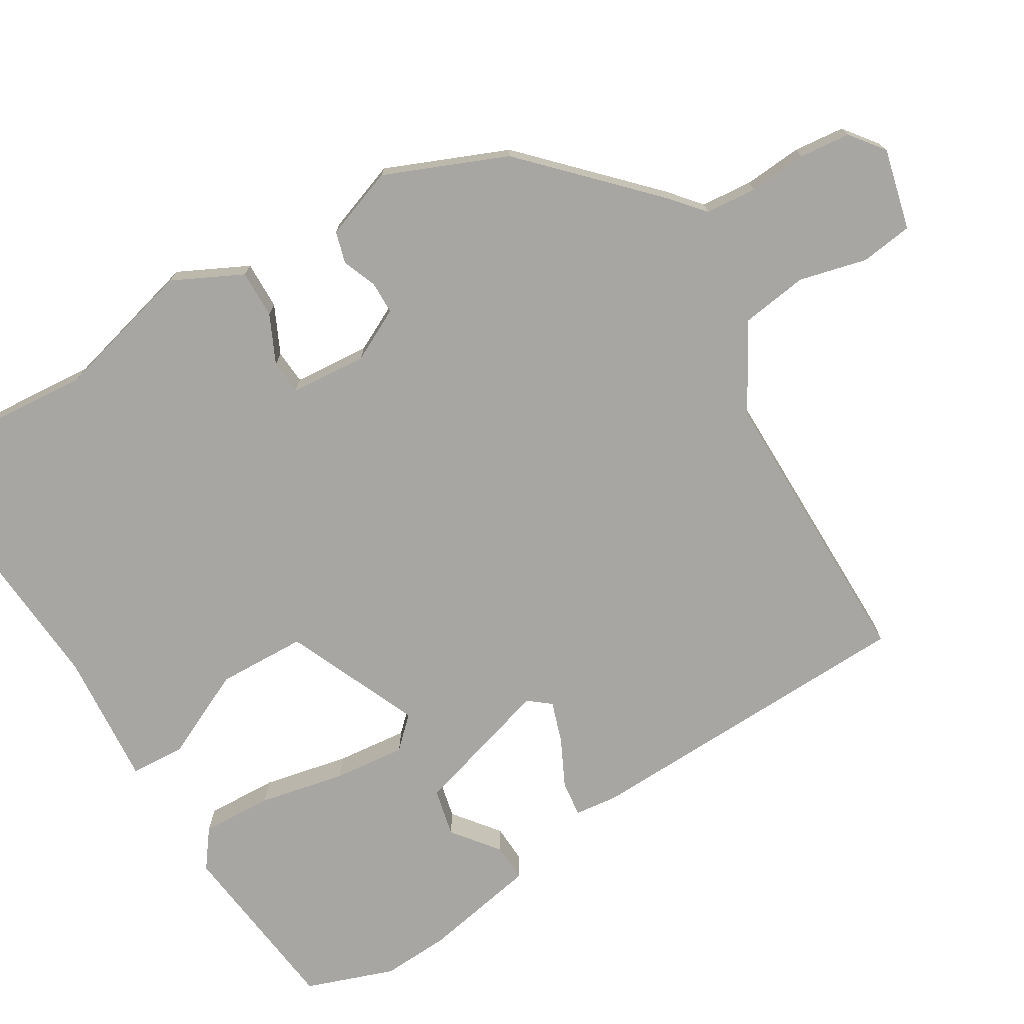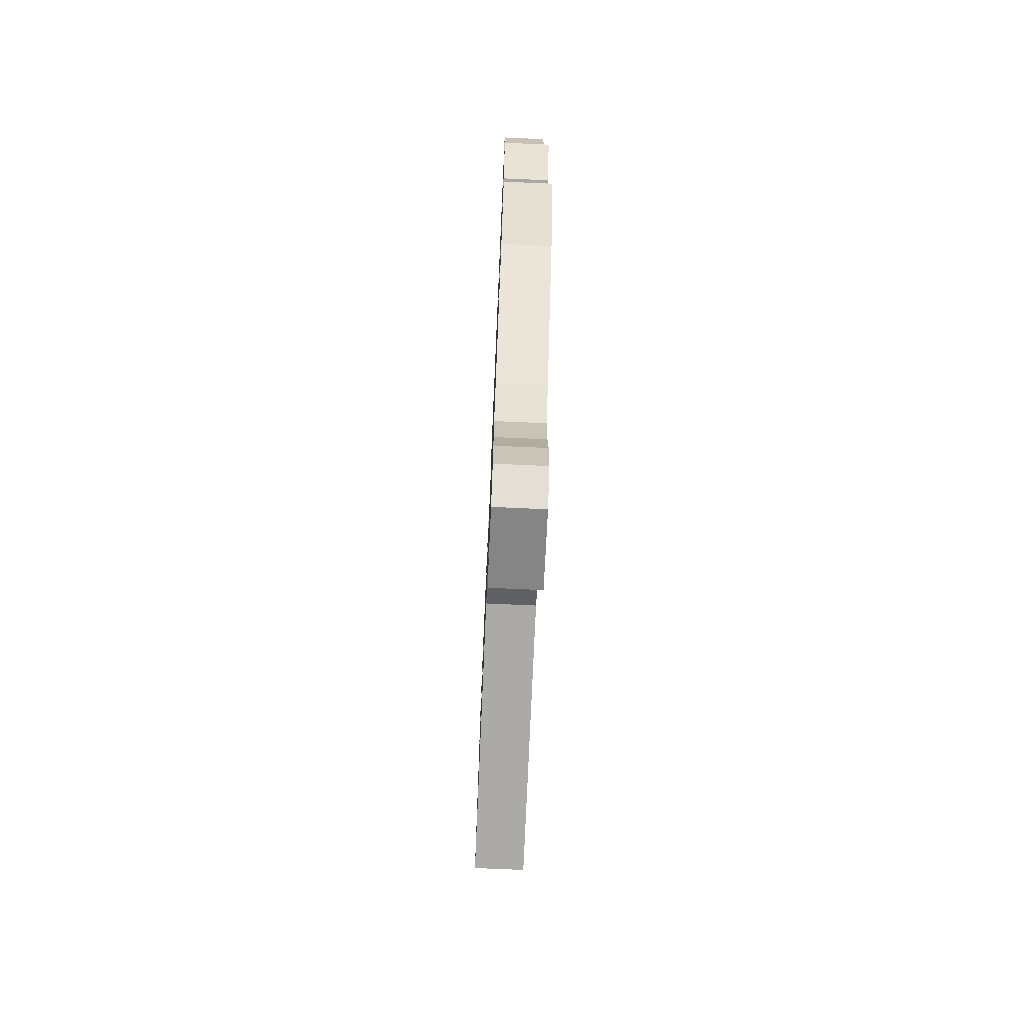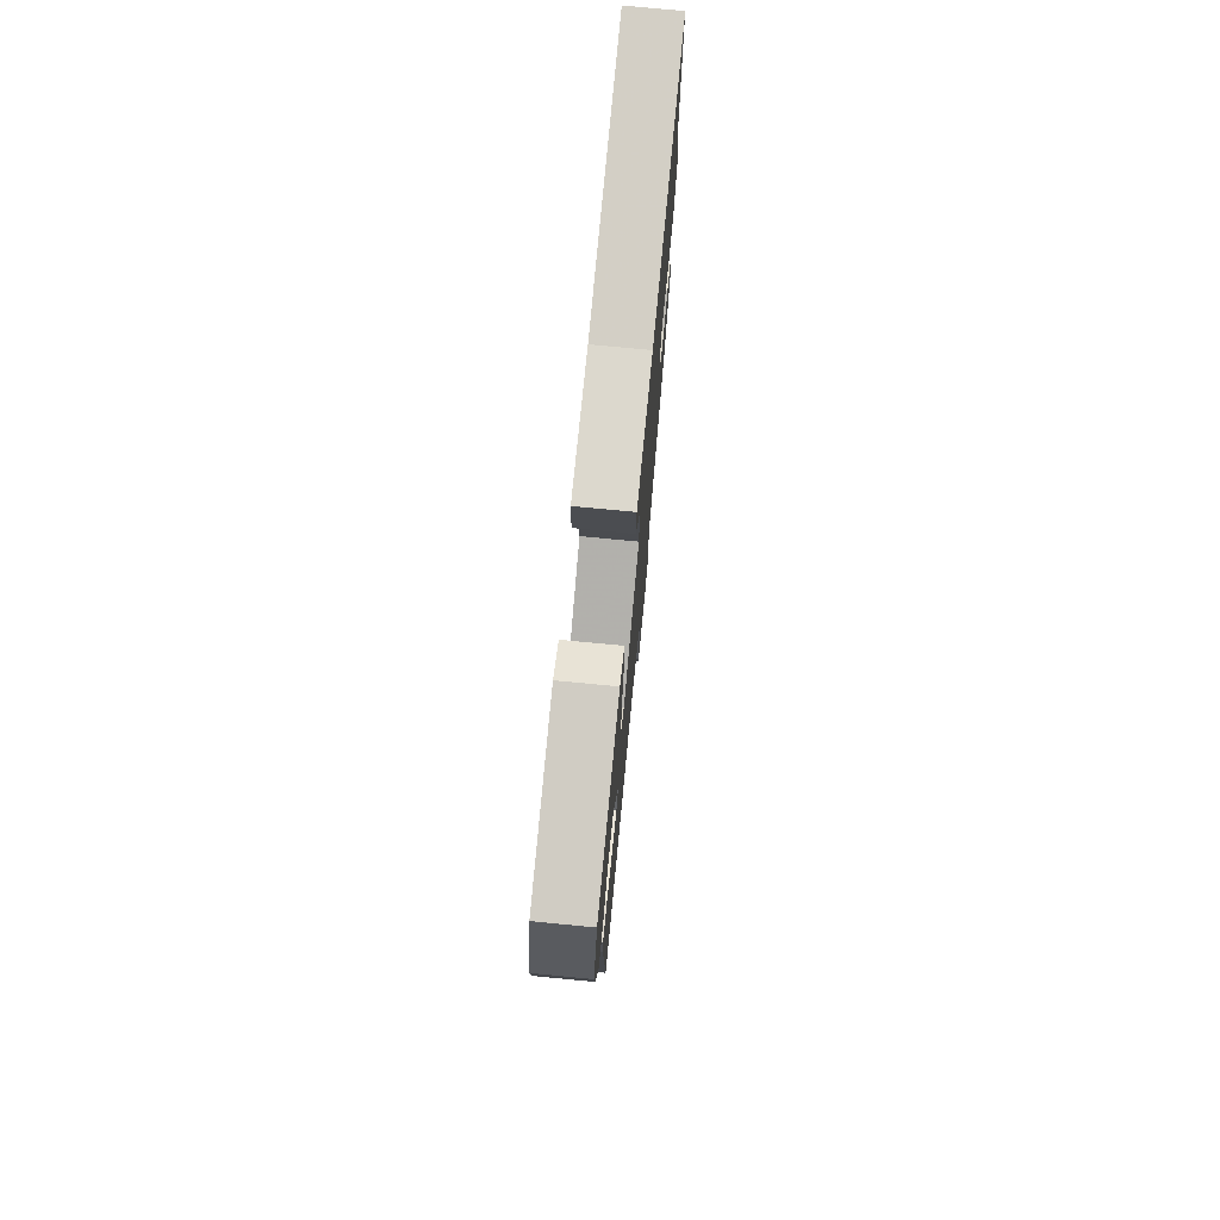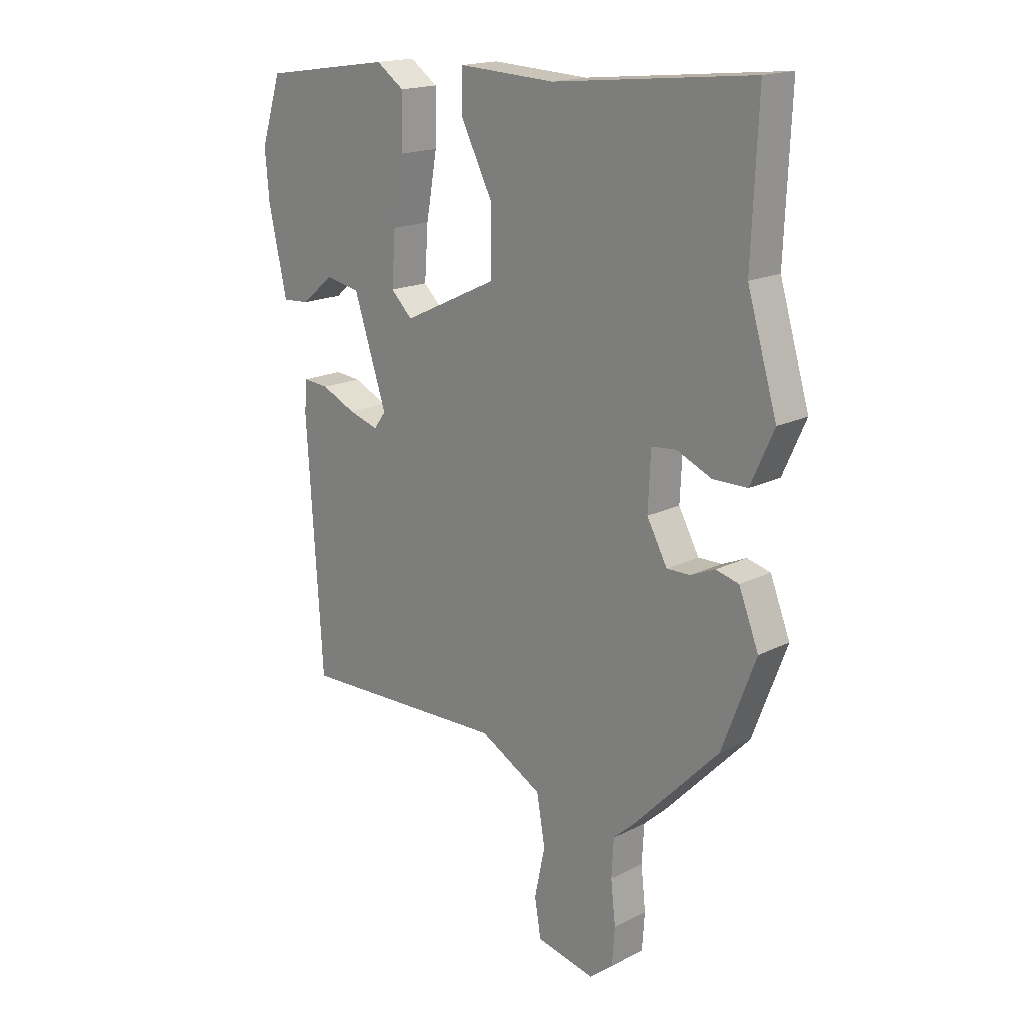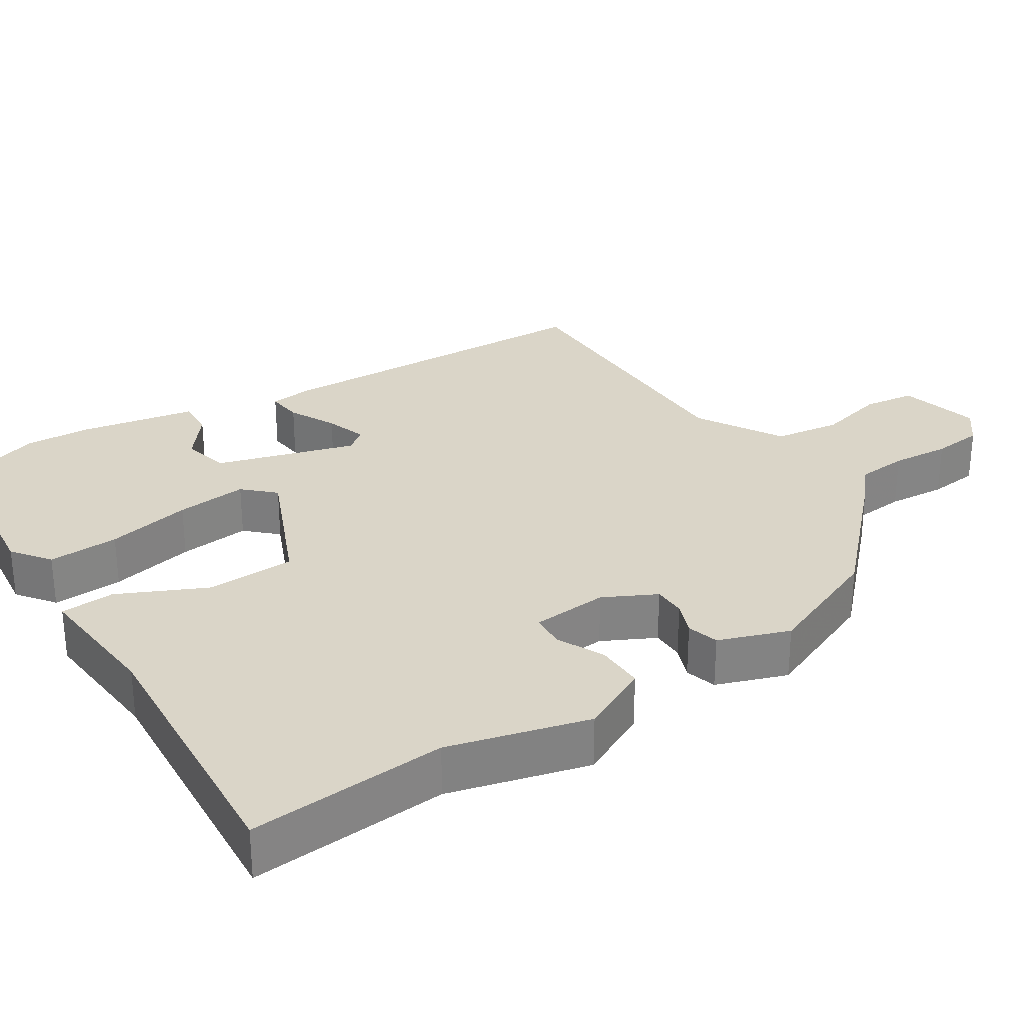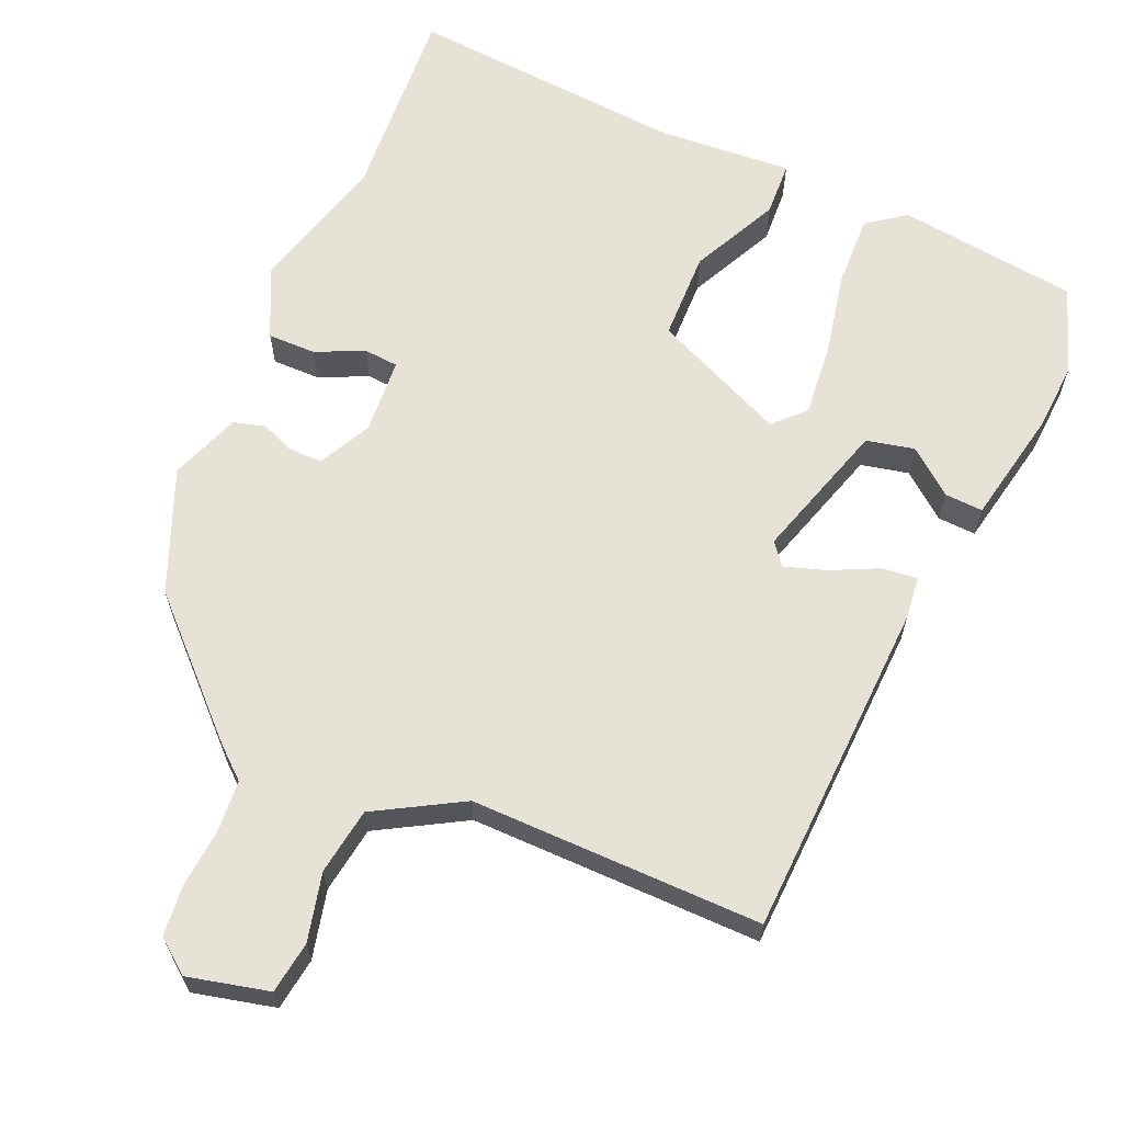
<metadata>
{"format":"obj","ext":"obj","renderer":"f3d","projection":"perspective","resolution":1024,"background":"white","views":[{"elev":-74.1,"azim":119.2,"up":"+Y"},{"elev":-73.9,"azim":87.5,"up":"+Z"},{"elev":75.4,"azim":-84.5,"up":"+Z"},{"elev":17.6,"azim":45.2,"up":"+Z"},{"elev":29.3,"azim":55.2,"up":"+Y"},{"elev":64.0,"azim":-157.9,"up":"+Y"}]}
</metadata>
<code>
v 0.504 0.07 0.59
v 0.492 0.07 0.316
v 0.549 0.07 0.125
v 0.505 0.07 0.028
v 0.439 0.07 0.027
v 0.372 0.07 0.056
v 0.325 0.07 0.051
v 0.32 0.07 -0.054
v 0.359 0.07 -0.125
v 0.404 0.07 -0.124
v 0.45 0.07 -0.104
v 0.494 0.07 -0.115
v 0.532 0.07 -0.211
v 0.468 0.07 -0.38
v 0.307 0.07 -0.546
v 0.264 0.07 -0.585
v 0.26 0.07 -0.656
v 0.269 0.07 -0.736
v 0.264 0.07 -0.806
v 0.219 0.07 -0.843
v 0.107 0.07 -0.819
v 0.095 0.07 -0.748
v 0.115 0.07 -0.654
v 0.099 0.07 -0.563
v -0.021 0.07 -0.498
v -0.42 0.07 -0.512
v -0.45 0.07 -0.047
v -0.445 0.07 0.012
v -0.396 0.07 0.008
v -0.33 0.07 -0.022
v -0.273 0.07 -0.039
v -0.25 0.07 -0.008
v -0.313 0.07 0.182
v -0.379 0.07 0.195
v -0.44 0.07 0.144
v -0.492 0.07 0.14
v -0.527 0.07 0.297
v -0.535 0.07 0.39
v -0.496 0.07 0.512
v -0.249 0.07 0.549
v -0.196 0.07 0.512
v -0.197 0.07 0.414
v -0.218 0.07 0.296
v -0.225 0.07 0.197
v -0.184 0.07 0.157
v -0.003 0.07 0.243
v -0.003 0.07 0.365
v -0.064 0.07 0.484
v -0.062 0.07 0.559
v 0.123 0.07 0.55
v 0.504 0 0.59
v 0.492 0 0.316
v 0.549 0 0.125
v 0.505 0 0.028
v 0.439 0 0.027
v 0.372 0 0.056
v 0.325 0 0.051
v 0.32 0 -0.054
v 0.359 0 -0.125
v 0.404 0 -0.124
v 0.45 0 -0.104
v 0.494 0 -0.115
v 0.532 0 -0.211
v 0.468 0 -0.38
v 0.307 0 -0.546
v 0.264 0 -0.585
v 0.26 0 -0.656
v 0.269 0 -0.736
v 0.264 0 -0.806
v 0.219 0 -0.843
v 0.107 0 -0.819
v 0.095 0 -0.748
v 0.115 0 -0.654
v 0.099 0 -0.563
v -0.021 0 -0.498
v -0.42 0 -0.512
v -0.45 0 -0.047
v -0.445 0 0.012
v -0.396 0 0.008
v -0.33 0 -0.022
v -0.273 0 -0.039
v -0.25 0 -0.008
v -0.313 0 0.182
v -0.379 0 0.195
v -0.44 0 0.144
v -0.492 0 0.14
v -0.527 0 0.297
v -0.535 0 0.39
v -0.496 0 0.512
v -0.249 0 0.549
v -0.196 0 0.512
v -0.197 0 0.414
v -0.218 0 0.296
v -0.225 0 0.197
v -0.184 0 0.157
v -0.003 0 0.243
v -0.003 0 0.365
v -0.064 0 0.484
v -0.062 0 0.559
v 0.123 0 0.55
f 47 48 49 50
f 50 1 2
f 47 50 2
f 46 47 2
f 45 46 2 3
f 41 42 43
f 40 41 43
f 39 40 43
f 38 39 43
f 37 38 43
f 36 37 43
f 34 35 36
f 34 36 43
f 33 34 43 44
f 28 29 30
f 27 28 30
f 26 27 30
f 25 26 30
f 24 25 30 31
f 21 22 23
f 20 21 23
f 19 20 23
f 18 19 23
f 17 18 23
f 16 17 23 24
f 15 16 24
f 14 15 24
f 13 14 24
f 12 13 24
f 11 12 24
f 10 11 24
f 9 10 24
f 24 31 32
f 9 24 32
f 8 9 32
f 3 4 5 6
f 45 3 6 7
f 32 33 44 45
f 7 8 32 45
f 100 99 98 97
f 52 51 100
f 52 100 97
f 52 97 96
f 53 52 96 95
f 93 92 91
f 93 91 90
f 93 90 89
f 93 89 88
f 93 88 87
f 93 87 86
f 86 85 84
f 93 86 84
f 94 93 84 83
f 80 79 78
f 80 78 77
f 80 77 76
f 80 76 75
f 81 80 75 74
f 73 72 71
f 73 71 70
f 73 70 69
f 73 69 68
f 73 68 67
f 74 73 67 66
f 74 66 65
f 74 65 64
f 74 64 63
f 74 63 62
f 74 62 61
f 74 61 60
f 74 60 59
f 82 81 74
f 82 74 59
f 82 59 58
f 56 55 54 53
f 57 56 53 95
f 95 94 83 82
f 95 82 58 57
f 1 51 52 2
f 2 52 53 3
f 3 53 54 4
f 4 54 55 5
f 5 55 56 6
f 6 56 57 7
f 7 57 58 8
f 8 58 59 9
f 9 59 60 10
f 10 60 61 11
f 11 61 62 12
f 12 62 63 13
f 13 63 64 14
f 14 64 65 15
f 15 65 66 16
f 16 66 67 17
f 17 67 68 18
f 18 68 69 19
f 19 69 70 20
f 20 70 71 21
f 21 71 72 22
f 22 72 73 23
f 23 73 74 24
f 24 74 75 25
f 25 75 76 26
f 26 76 77 27
f 27 77 78 28
f 28 78 79 29
f 29 79 80 30
f 30 80 81 31
f 31 81 82 32
f 32 82 83 33
f 33 83 84 34
f 34 84 85 35
f 35 85 86 36
f 36 86 87 37
f 37 87 88 38
f 38 88 89 39
f 39 89 90 40
f 40 90 91 41
f 41 91 92 42
f 42 92 93 43
f 43 93 94 44
f 44 94 95 45
f 45 95 96 46
f 46 96 97 47
f 47 97 98 48
f 48 98 99 49
f 49 99 100 50
f 50 100 51 1

</code>
